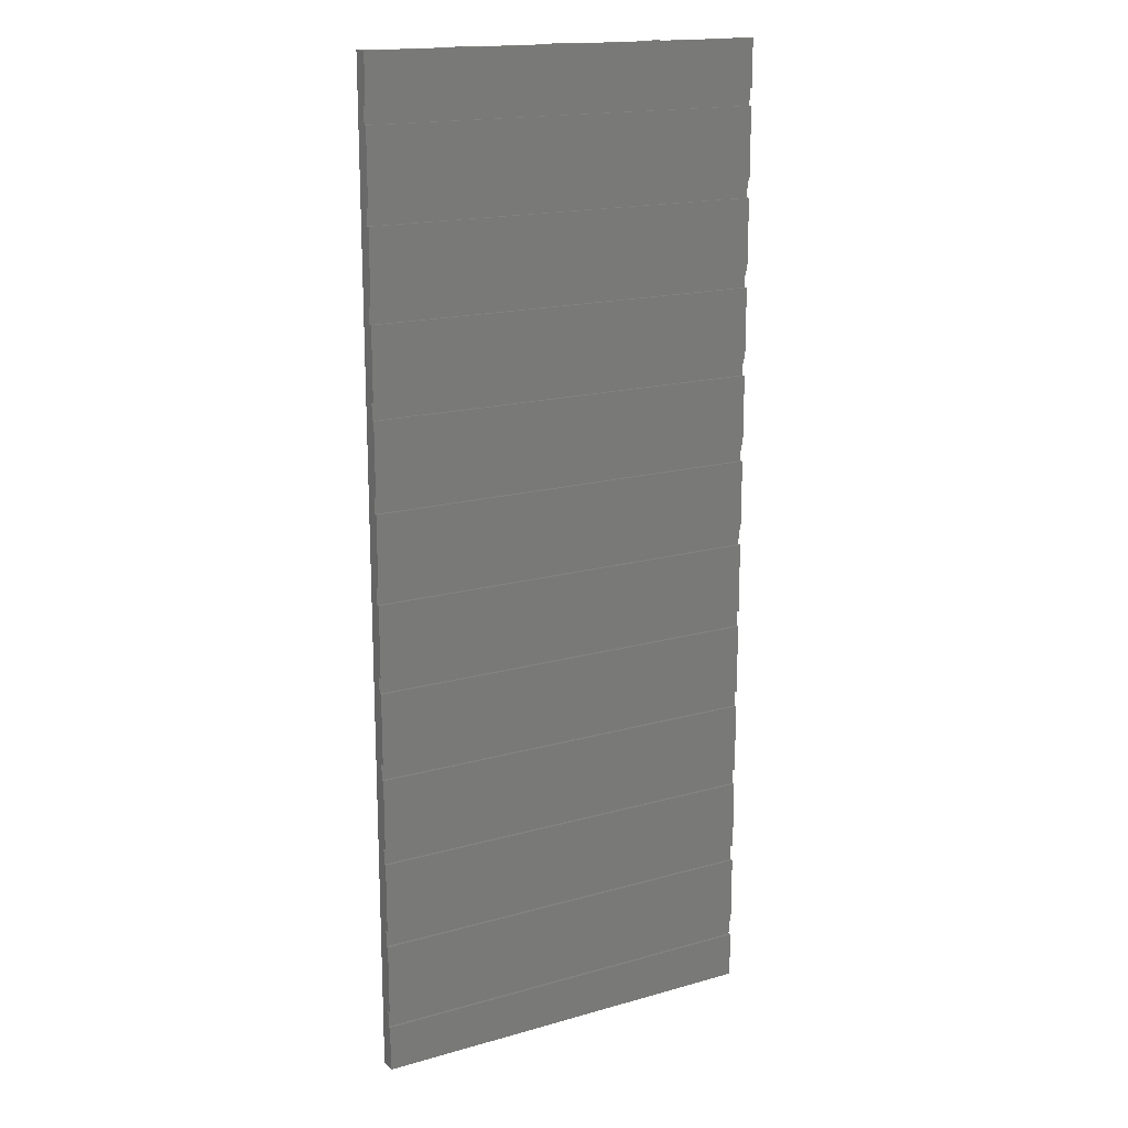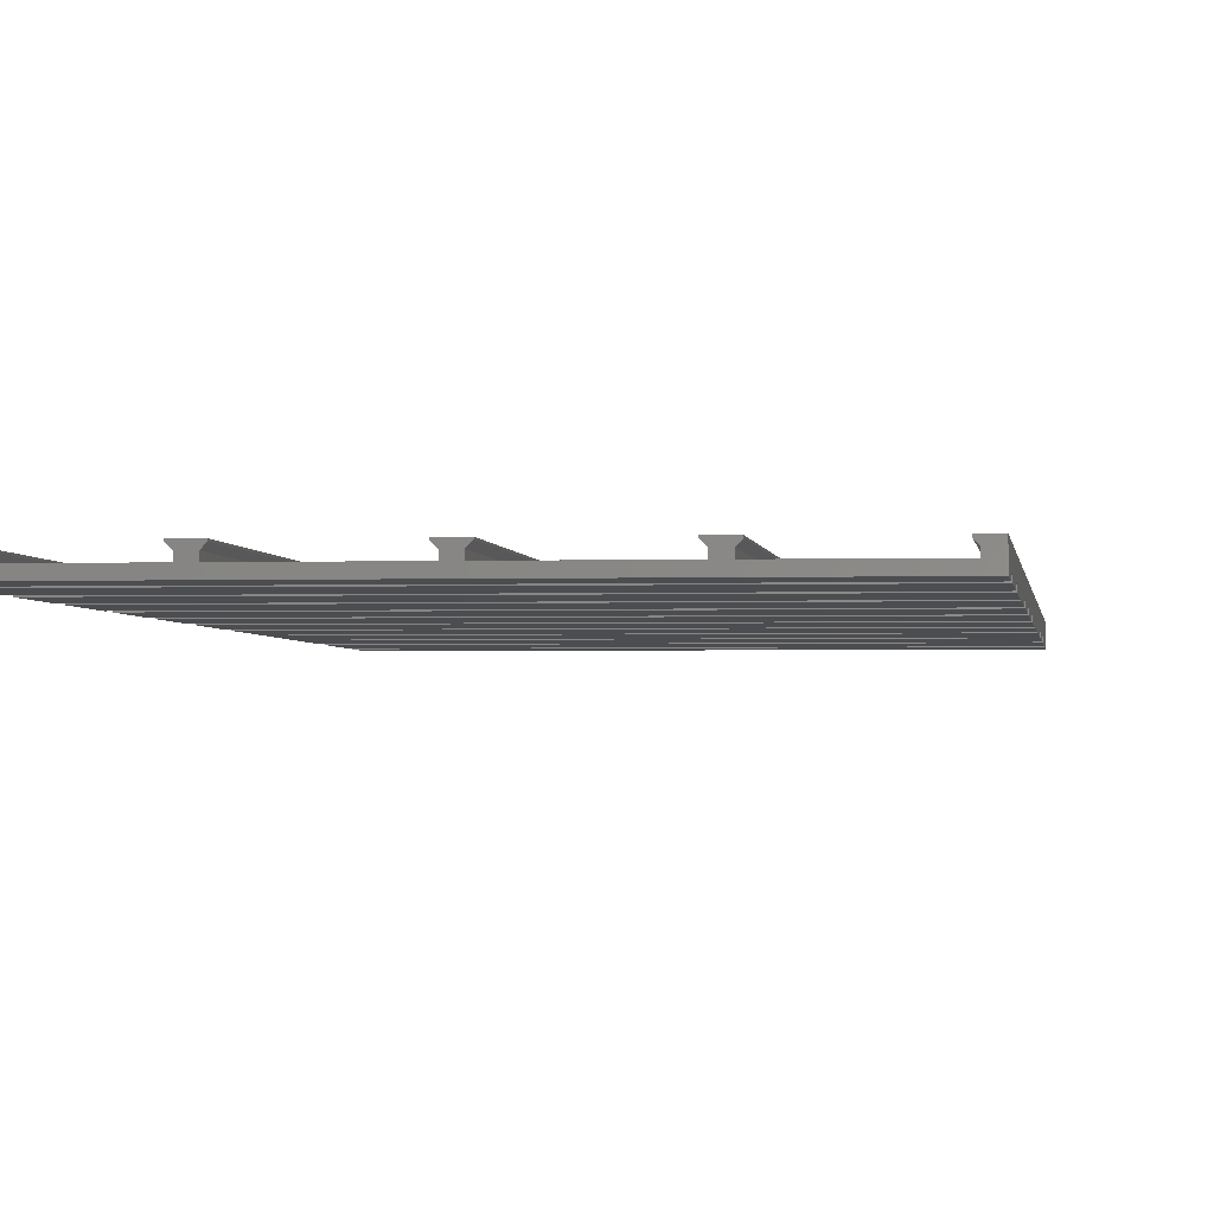
<metadata>
{"format":"stl","ext":"stl","renderer":"f3d","projection":"perspective","resolution":1024,"background":"white","views":[{"elev":17.0,"azim":150.3,"up":"+Y"},{"elev":-2.1,"azim":-173.4,"up":"+Z"}]}
</metadata>
<code>
# stl→obj: 314 verts, 908 faces
v -45.9 -81.5 0
v -27.9 -78.5 0
v -27.9 -81.5 0
v -45.9 -78.5 0
v -9.9 -78.5 0
v -9.9 -81.5 0
v 8.1 -78.5 0
v 8.1 -81.5 0
v 27.9 -78.5 0
v 27.9 -81.5 0
v -45.9 -78.5 -0.6
v -27.9 -78.5 -0.6
v -9.9 -78.5 -0.6
v 8.1 -78.5 -0.6
v 27.9 -78.5 -0.6
v -27.9 -81.5 -0.6
v -45.9 -81.5 -0.6
v -9.9 -81.5 -0.6
v 8.1 -81.5 -0.6
v 27.9 -81.5 -0.6
v -45.9 -65.5 0
v -27.9 -62.5 0
v -27.9 -65.5 0
v -45.9 -62.5 0
v -9.9 -62.5 0
v -9.9 -65.5 0
v 8.1 -62.5 0
v 8.1 -65.5 0
v 27.9 -62.5 0
v 27.9 -65.5 0
v -27.9 -65.5 -0.6
v -45.9 -65.5 -0.6
v -9.9 -65.5 -0.6
v 8.1 -65.5 -0.6
v 27.9 -65.5 -0.6
v -45.9 -62.5 -0.6
v -27.9 -62.5 -0.6
v -9.9 -62.5 -0.6
v 8.1 -62.5 -0.6
v 27.9 -62.5 -0.6
v -45.9 -49.5 0
v -27.9 -46.5 0
v -27.9 -49.5 0
v -45.9 -46.5 0
v -9.9 -46.5 0
v -9.9 -49.5 0
v 8.1 -46.5 0
v 8.1 -49.5 0
v 27.9 -46.5 0
v 27.9 -49.5 0
v -27.9 -49.5 -0.6
v -45.9 -49.5 -0.6
v -9.9 -49.5 -0.6
v 8.1 -49.5 -0.6
v 27.9 -49.5 -0.6
v -45.9 -46.5 -0.6
v -27.9 -46.5 -0.6
v -9.9 -46.5 -0.6
v 8.1 -46.5 -0.6
v 27.9 -46.5 -0.6
v -45.9 -33.5 0
v -27.9 -30.5 0
v -27.9 -33.5 0
v -45.9 -30.5 0
v -9.9 -30.5 0
v -9.9 -33.5 0
v 8.1 -30.5 0
v 8.1 -33.5 0
v 27.9 -30.5 0
v 27.9 -33.5 0
v -27.9 -33.5 -0.6
v -45.9 -33.5 -0.6
v -9.9 -33.5 -0.6
v 8.1 -33.5 -0.6
v 27.9 -33.5 -0.6
v -45.9 -30.5 -0.6
v -27.9 -30.5 -0.6
v -9.9 -30.5 -0.6
v 8.1 -30.5 -0.6
v 27.9 -30.5 -0.6
v -45.9 -17.5 0
v -27.9 -14.5 0
v -27.9 -17.5 0
v -45.9 -14.5 0
v -9.9 -14.5 0
v -9.9 -17.5 0
v 8.1 -14.5 0
v 8.1 -17.5 0
v 27.9 -14.5 0
v 27.9 -17.5 0
v -45.9 -14.5 -0.6
v -27.9 -14.5 -0.6
v -9.9 -14.5 -0.6
v 8.1 -14.5 -0.6
v 27.9 -14.5 -0.6
v -27.9 -17.5 -0.6
v -45.9 -17.5 -0.6
v -9.9 -17.5 -0.6
v 8.1 -17.5 -0.6
v 27.9 -17.5 -0.6
v -45.9 -1.5 0
v -27.9 1.5 0
v -27.9 -1.5 0
v -45.9 1.5 0
v -9.9 1.5 0
v -9.9 -1.5 0
v 8.1 1.5 0
v 8.1 -1.5 0
v 27.9 1.5 0
v 27.9 -1.5 0
v -45.9 1.5 -0.6
v -27.9 1.5 -0.6
v -9.9 1.5 -0.6
v 8.1 1.5 -0.6
v 27.9 1.5 -0.6
v -27.9 -1.5 -0.6
v -45.9 -1.5 -0.6
v -9.9 -1.5 -0.6
v 8.1 -1.5 -0.6
v 27.9 -1.5 -0.6
v -45.9 14.5 0
v -27.9 17.5 0
v -27.9 14.5 0
v -45.9 17.5 0
v -9.9 17.5 0
v -9.9 14.5 0
v 8.1 17.5 0
v 8.1 14.5 0
v 27.9 17.5 0
v 27.9 14.5 0
v -45.9 17.5 -0.6
v -27.9 17.5 -0.6
v -9.9 17.5 -0.6
v 8.1 17.5 -0.6
v 27.9 17.5 -0.6
v -27.9 14.5 -0.6
v -45.9 14.5 -0.6
v -9.9 14.5 -0.6
v 8.1 14.5 -0.6
v 27.9 14.5 -0.6
v -45.9 30.5 0
v -27.9 33.5 0
v -27.9 30.5 0
v -45.9 33.5 0
v -9.9 33.5 0
v -9.9 30.5 0
v 8.1 33.5 0
v 8.1 30.5 0
v 27.9 33.5 0
v 27.9 30.5 0
v -45.9 33.5 -0.6
v -27.9 33.5 -0.6
v -9.9 33.5 -0.6
v 8.1 33.5 -0.6
v 27.9 33.5 -0.6
v -27.9 30.5 -0.6
v -45.9 30.5 -0.6
v -9.9 30.5 -0.6
v 8.1 30.5 -0.6
v 27.9 30.5 -0.6
v -45.9 46.5 0
v -27.9 49.5 0
v -27.9 46.5 0
v -45.9 49.5 0
v -9.9 49.5 0
v -9.9 46.5 0
v 8.1 49.5 0
v 8.1 46.5 0
v 27.9 49.5 0
v 27.9 46.5 0
v -45.9 49.5 -0.6
v -27.9 49.5 -0.6
v -9.9 49.5 -0.6
v 8.1 49.5 -0.6
v 27.9 49.5 -0.6
v -27.9 46.5 -0.6
v -45.9 46.5 -0.6
v -9.9 46.5 -0.6
v 8.1 46.5 -0.6
v 27.9 46.5 -0.6
v -45.9 62.5 0
v -27.9 65.5 0
v -27.9 62.5 0
v -45.9 65.5 0
v -9.9 65.5 0
v -9.9 62.5 0
v 8.1 65.5 0
v 8.1 62.5 0
v 27.9 65.5 0
v 27.9 62.5 0
v -27.9 62.5 -0.6
v -45.9 62.5 -0.6
v -9.9 62.5 -0.6
v 8.1 62.5 -0.6
v 27.9 62.5 -0.6
v -45.9 65.5 -0.6
v -27.9 65.5 -0.6
v -9.9 65.5 -0.6
v 8.1 65.5 -0.6
v 27.9 65.5 -0.6
v -45.9 78.5 0
v -27.9 81.5 0
v -27.9 78.5 0
v -45.9 81.5 0
v -9.9 81.5 0
v -9.9 78.5 0
v 8.1 81.5 0
v 8.1 78.5 0
v 27.9 81.5 0
v 27.9 78.5 0
v -45.9 81.5 -0.6
v -27.9 81.5 -0.6
v -9.9 81.5 -0.6
v 8.1 81.5 -0.6
v 27.9 81.5 -0.6
v -27.9 78.5 -0.6
v -45.9 78.5 -0.6
v -9.9 78.5 -0.6
v 8.1 78.5 -0.6
v 27.9 78.5 -0.6
v -44.1 -90 2.2
v -44.1 90 2.2
v -44.1 -90 1.4
v -44.1 90 0.6
v -44.1 90 1.4
v -44.1 -90 0.6
v -27.9 -90 0.6
v -27.9 90 0.6
v -27.9 90 -0.6
v -27.9 -90 -0.6
v -45.9 -90 -0.6
v -45.9 90 -0.6
v -45.9 -90 2.2
v -43.5 -90 2
v -43.5 -90 2.2
v -43.5 90 2.2
v -43.5 90 2
v -45.9 90 2.2
v -28.5 90 2.2
v -27.9 -90 2.2
v -27.9 90 2.2
v -28.5 -90 2.2
v -27.9 -90 1.4
v -28.5 90 2
v -27.9 90 1.4
v -28.5 -90 2
v -26.1 -90 2.2
v -26.1 90 2.2
v -26.1 -90 1.4
v -26.1 90 0.6
v -26.1 90 1.4
v -26.1 -90 0.6
v -9.9 -90 0.6
v -9.9 90 0.6
v -9.9 90 -0.6
v -9.9 -90 -0.6
v -25.5 -90 2
v -25.5 -90 2.2
v -25.5 90 2.2
v -25.5 90 2
v -10.5 90 2.2
v -9.9 -90 2.2
v -9.9 90 2.2
v -10.5 -90 2.2
v -9.9 -90 1.4
v -10.5 90 2
v -9.9 90 1.4
v -10.5 -90 2
v -8.1 -90 2.2
v -8.1 90 2.2
v -8.1 -90 1.4
v -8.1 90 0.6
v -8.1 90 1.4
v -8.1 -90 0.6
v 8.1 -90 0.6
v 8.1 90 0.6
v 8.1 90 -0.6
v 8.1 -90 -0.6
v -7.5 -90 2
v -7.5 -90 2.2
v -7.5 90 2.2
v -7.5 90 2
v 7.5 90 2.2
v 8.1 -90 2.2
v 8.1 90 2.2
v 7.5 -90 2.2
v 8.1 -90 1.4
v 7.5 90 2
v 8.1 90 1.4
v 7.5 -90 2
v 9.9 -90 2.2
v 9.9 90 2.2
v 9.9 -90 1.4
v 9.9 90 0.6
v 9.9 90 1.4
v 9.9 -90 0.6
v 26.1 -90 0.6
v 26.1 90 0.6
v 26.1 -90 2.2
v 26.1 90 2.2
v 26.1 90 1.4
v 26.1 -90 1.4
v 27.9 -90 -0.6
v 27.9 90 -0.6
v 10.5 -90 2
v 10.5 -90 2.2
v 25.5 -90 2.2
v 25.5 -90 2
v 27.9 -90 2.2
v 27.9 90 2.2
v 25.5 90 2
v 25.5 90 2.2
v 10.5 90 2.2
v 10.5 90 2
f 1 2 3
f 2 1 4
f 3 5 6
f 5 3 2
f 6 7 8
f 7 6 5
f 8 9 10
f 9 8 7
f 11 2 4
f 2 11 12
f 12 5 2
f 5 12 13
f 13 7 5
f 7 13 14
f 14 9 7
f 9 14 15
f 16 1 3
f 1 16 17
f 18 3 6
f 3 18 16
f 19 6 8
f 6 19 18
f 20 8 10
f 8 20 19
f 21 22 23
f 22 21 24
f 23 25 26
f 25 23 22
f 26 27 28
f 27 26 25
f 28 29 30
f 29 28 27
f 31 21 23
f 21 31 32
f 33 23 26
f 23 33 31
f 34 26 28
f 26 34 33
f 35 28 30
f 28 35 34
f 36 22 24
f 22 36 37
f 37 25 22
f 25 37 38
f 38 27 25
f 27 38 39
f 39 29 27
f 29 39 40
f 41 42 43
f 42 41 44
f 43 45 46
f 45 43 42
f 46 47 48
f 47 46 45
f 48 49 50
f 49 48 47
f 51 41 43
f 41 51 52
f 53 43 46
f 43 53 51
f 54 46 48
f 46 54 53
f 55 48 50
f 48 55 54
f 56 42 44
f 42 56 57
f 57 45 42
f 45 57 58
f 58 47 45
f 47 58 59
f 59 49 47
f 49 59 60
f 61 62 63
f 62 61 64
f 63 65 66
f 65 63 62
f 66 67 68
f 67 66 65
f 68 69 70
f 69 68 67
f 71 61 63
f 61 71 72
f 73 63 66
f 63 73 71
f 74 66 68
f 66 74 73
f 75 68 70
f 68 75 74
f 76 62 64
f 62 76 77
f 77 65 62
f 65 77 78
f 78 67 65
f 67 78 79
f 79 69 67
f 69 79 80
f 81 82 83
f 82 81 84
f 83 85 86
f 85 83 82
f 86 87 88
f 87 86 85
f 88 89 90
f 89 88 87
f 91 82 84
f 82 91 92
f 92 85 82
f 85 92 93
f 93 87 85
f 87 93 94
f 94 89 87
f 89 94 95
f 96 81 83
f 81 96 97
f 98 83 86
f 83 98 96
f 99 86 88
f 86 99 98
f 100 88 90
f 88 100 99
f 101 102 103
f 102 101 104
f 103 105 106
f 105 103 102
f 106 107 108
f 107 106 105
f 108 109 110
f 109 108 107
f 111 102 104
f 102 111 112
f 112 105 102
f 105 112 113
f 113 107 105
f 107 113 114
f 114 109 107
f 109 114 115
f 116 101 103
f 101 116 117
f 118 103 106
f 103 118 116
f 119 106 108
f 106 119 118
f 120 108 110
f 108 120 119
f 121 122 123
f 122 121 124
f 123 125 126
f 125 123 122
f 126 127 128
f 127 126 125
f 128 129 130
f 129 128 127
f 131 122 124
f 122 131 132
f 132 125 122
f 125 132 133
f 133 127 125
f 127 133 134
f 134 129 127
f 129 134 135
f 136 121 123
f 121 136 137
f 138 123 126
f 123 138 136
f 139 126 128
f 126 139 138
f 140 128 130
f 128 140 139
f 141 142 143
f 142 141 144
f 143 145 146
f 145 143 142
f 146 147 148
f 147 146 145
f 148 149 150
f 149 148 147
f 151 142 144
f 142 151 152
f 152 145 142
f 145 152 153
f 153 147 145
f 147 153 154
f 154 149 147
f 149 154 155
f 156 141 143
f 141 156 157
f 158 143 146
f 143 158 156
f 159 146 148
f 146 159 158
f 160 148 150
f 148 160 159
f 161 162 163
f 162 161 164
f 163 165 166
f 165 163 162
f 166 167 168
f 167 166 165
f 168 169 170
f 169 168 167
f 171 162 164
f 162 171 172
f 172 165 162
f 165 172 173
f 173 167 165
f 167 173 174
f 174 169 167
f 169 174 175
f 176 161 163
f 161 176 177
f 178 163 166
f 163 178 176
f 179 166 168
f 166 179 178
f 180 168 170
f 168 180 179
f 181 182 183
f 182 181 184
f 183 185 186
f 185 183 182
f 186 187 188
f 187 186 185
f 188 189 190
f 189 188 187
f 191 181 183
f 181 191 192
f 193 183 186
f 183 193 191
f 194 186 188
f 186 194 193
f 195 188 190
f 188 195 194
f 196 182 184
f 182 196 197
f 197 185 182
f 185 197 198
f 198 187 185
f 187 198 199
f 199 189 187
f 189 199 200
f 201 202 203
f 202 201 204
f 203 205 206
f 205 203 202
f 206 207 208
f 207 206 205
f 208 209 210
f 209 208 207
f 211 202 204
f 202 211 212
f 212 205 202
f 205 212 213
f 213 207 205
f 207 213 214
f 214 209 207
f 209 214 215
f 216 201 203
f 201 216 217
f 218 203 206
f 203 218 216
f 219 206 208
f 206 219 218
f 220 208 210
f 208 220 219
f 221 222 222
f 222 221 221
f 223 224 225
f 224 223 226
f 224 227 228
f 227 224 226
f 228 202 229
f 228 203 202
f 203 182 216
f 228 182 203
f 228 183 182
f 183 162 191
f 228 162 183
f 228 163 162
f 163 142 176
f 228 142 163
f 228 143 142
f 143 122 156
f 228 122 143
f 228 123 122
f 123 102 136
f 228 102 123
f 228 103 102
f 103 82 116
f 228 82 103
f 228 83 82
f 83 62 96
f 228 62 83
f 228 63 62
f 63 42 71
f 228 42 63
f 227 42 228
f 43 22 51
f 42 227 43
f 43 227 22
f 23 2 31
f 22 227 23
f 23 227 2
f 2 227 3
f 230 3 227
f 3 230 16
f 229 202 212
f 216 182 197
f 191 162 172
f 176 142 152
f 156 122 132
f 136 102 112
f 116 82 92
f 96 62 77
f 71 42 57
f 51 22 37
f 31 2 12
f 231 16 230
f 16 231 17
f 211 229 212
f 229 211 232
f 11 31 12
f 31 11 32
f 36 51 37
f 51 36 52
f 56 71 57
f 71 56 72
f 76 96 77
f 96 76 97
f 91 116 92
f 116 91 117
f 111 136 112
f 136 111 137
f 131 156 132
f 156 131 157
f 151 176 152
f 176 151 177
f 171 191 172
f 191 171 192
f 196 216 197
f 216 196 217
f 233 221 221
f 221 234 235
f 223 221 233
f 221 223 234
f 233 226 223
f 231 226 233
f 230 226 231
f 226 230 227
f 228 229 224
f 236 237 222
f 222 238 222
f 225 222 237
f 222 225 238
f 224 238 225
f 224 232 238
f 232 224 229
f 222 235 236
f 235 222 221
f 235 237 236
f 237 235 234
f 234 225 237
f 225 234 223
f 239 240 241
f 240 239 242
f 243 244 245
f 244 243 246
f 240 245 241
f 245 240 243
f 246 240 242
f 240 246 243
f 246 239 244
f 239 246 242
f 241 244 239
f 244 241 245
f 17 231 1
f 32 11 21
f 52 36 41
f 72 56 61
f 97 76 81
f 117 91 101
f 137 111 121
f 157 131 141
f 177 151 161
f 192 171 181
f 217 196 201
f 204 232 211
f 232 204 238
f 201 238 204
f 184 201 196
f 201 184 238
f 181 238 184
f 164 181 171
f 181 164 238
f 161 238 164
f 144 161 151
f 161 144 238
f 141 238 144
f 124 141 131
f 124 238 141
f 121 238 124
f 104 121 111
f 104 238 121
f 101 238 104
f 84 101 91
f 84 238 101
f 81 238 84
f 64 81 76
f 233 81 64
f 233 64 61
f 44 61 56
f 233 61 44
f 233 44 41
f 24 41 36
f 233 41 24
f 233 24 21
f 4 21 11
f 233 21 4
f 233 4 1
f 81 233 238
f 233 1 231
f 238 221 222
f 221 238 233
f 247 248 248
f 248 247 247
f 249 250 251
f 250 249 252
f 250 253 254
f 253 250 252
f 254 205 255
f 254 206 205
f 206 185 218
f 254 185 206
f 254 186 185
f 186 165 193
f 254 165 186
f 254 166 165
f 166 145 178
f 254 145 166
f 254 146 145
f 146 125 158
f 254 125 146
f 254 126 125
f 126 105 138
f 254 105 126
f 254 106 105
f 106 85 118
f 254 85 106
f 254 86 85
f 86 65 98
f 254 65 86
f 254 66 65
f 66 45 73
f 254 45 66
f 253 45 254
f 46 25 53
f 45 253 46
f 46 253 25
f 26 5 33
f 25 253 26
f 26 253 5
f 5 253 6
f 256 6 253
f 6 256 18
f 255 205 213
f 218 185 198
f 193 165 173
f 178 145 153
f 158 125 133
f 138 105 113
f 118 85 93
f 98 65 78
f 73 45 58
f 53 25 38
f 33 5 13
f 230 18 256
f 18 230 16
f 212 255 213
f 255 212 229
f 12 33 13
f 33 12 31
f 37 53 38
f 53 37 51
f 57 73 58
f 73 57 71
f 77 98 78
f 98 77 96
f 92 118 93
f 118 92 116
f 112 138 113
f 138 112 136
f 132 158 133
f 158 132 156
f 152 178 153
f 178 152 176
f 172 193 173
f 193 172 191
f 197 218 198
f 218 197 216
f 240 247 247
f 247 257 258
f 249 247 240
f 247 249 257
f 240 252 249
f 230 252 240
f 256 252 230
f 252 256 253
f 254 255 250
f 259 260 248
f 248 241 248
f 251 248 260
f 248 251 241
f 250 241 251
f 250 229 241
f 229 250 255
f 248 258 259
f 258 248 247
f 258 260 259
f 260 258 257
f 257 251 260
f 251 257 249
f 261 262 263
f 262 261 264
f 265 266 267
f 266 265 268
f 262 267 263
f 267 262 265
f 268 262 264
f 262 268 265
f 268 261 266
f 261 268 264
f 263 266 261
f 266 263 267
f 16 230 3
f 31 12 23
f 51 37 43
f 71 57 63
f 96 77 83
f 116 92 103
f 136 112 123
f 156 132 143
f 176 152 163
f 191 172 183
f 216 197 203
f 202 229 212
f 229 202 241
f 203 241 202
f 182 203 197
f 203 182 241
f 183 241 182
f 162 183 172
f 183 162 241
f 163 241 162
f 142 163 152
f 163 142 241
f 143 241 142
f 122 143 132
f 122 241 143
f 123 241 122
f 102 123 112
f 102 241 123
f 103 241 102
f 82 103 92
f 82 241 103
f 83 241 82
f 62 83 77
f 240 83 62
f 240 62 63
f 42 63 57
f 240 63 42
f 240 42 43
f 22 43 37
f 240 43 22
f 240 22 23
f 2 23 12
f 240 23 2
f 240 2 3
f 83 240 241
f 240 3 230
f 241 247 248
f 247 241 240
f 269 270 270
f 270 269 269
f 271 272 273
f 272 271 274
f 272 275 276
f 275 272 274
f 276 207 277
f 276 208 207
f 208 187 219
f 276 187 208
f 276 188 187
f 188 167 194
f 276 167 188
f 276 168 167
f 168 147 179
f 276 147 168
f 276 148 147
f 148 127 159
f 276 127 148
f 276 128 127
f 128 107 139
f 276 107 128
f 276 108 107
f 108 87 119
f 276 87 108
f 276 88 87
f 88 67 99
f 276 67 88
f 276 68 67
f 68 47 74
f 276 47 68
f 275 47 276
f 48 27 54
f 47 275 48
f 48 275 27
f 28 7 34
f 27 275 28
f 28 275 7
f 7 275 8
f 278 8 275
f 8 278 19
f 277 207 214
f 219 187 199
f 194 167 174
f 179 147 154
f 159 127 134
f 139 107 114
f 119 87 94
f 99 67 79
f 74 47 59
f 54 27 39
f 34 7 14
f 256 19 278
f 19 256 18
f 213 277 214
f 277 213 255
f 13 34 14
f 34 13 33
f 38 54 39
f 54 38 53
f 58 74 59
f 74 58 73
f 78 99 79
f 99 78 98
f 93 119 94
f 119 93 118
f 113 139 114
f 139 113 138
f 133 159 134
f 159 133 158
f 153 179 154
f 179 153 178
f 173 194 174
f 194 173 193
f 198 219 199
f 219 198 218
f 262 269 269
f 269 279 280
f 271 269 262
f 269 271 279
f 262 274 271
f 256 274 262
f 278 274 256
f 274 278 275
f 276 277 272
f 281 282 270
f 270 263 270
f 273 270 282
f 270 273 263
f 272 263 273
f 272 255 263
f 255 272 277
f 270 280 281
f 280 270 269
f 280 282 281
f 282 280 279
f 279 273 282
f 273 279 271
f 283 284 285
f 284 283 286
f 287 288 289
f 288 287 290
f 284 289 285
f 289 284 287
f 290 284 286
f 284 290 287
f 290 283 288
f 283 290 286
f 285 288 283
f 288 285 289
f 18 256 6
f 33 13 26
f 53 38 46
f 73 58 66
f 98 78 86
f 118 93 106
f 138 113 126
f 158 133 146
f 178 153 166
f 193 173 186
f 218 198 206
f 205 255 213
f 255 205 263
f 206 263 205
f 185 206 198
f 206 185 263
f 186 263 185
f 165 186 173
f 186 165 263
f 166 263 165
f 145 166 153
f 166 145 263
f 146 263 145
f 125 146 133
f 125 263 146
f 126 263 125
f 105 126 113
f 105 263 126
f 106 263 105
f 85 106 93
f 85 263 106
f 86 263 85
f 65 86 78
f 262 86 65
f 262 65 66
f 45 66 58
f 262 66 45
f 262 45 46
f 25 46 38
f 262 46 25
f 262 25 26
f 5 26 13
f 262 26 5
f 262 5 6
f 86 262 263
f 262 6 256
f 263 269 270
f 269 263 262
f 291 292 292
f 292 291 291
f 293 294 295
f 294 293 296
f 294 297 298
f 297 294 296
f 299 300 300
f 300 299 299
f 297 301 298
f 301 297 302
f 278 20 303
f 20 278 19
f 214 304 215
f 304 214 277
f 14 35 15
f 35 14 34
f 39 55 40
f 55 39 54
f 59 75 60
f 75 59 74
f 79 100 80
f 100 79 99
f 94 120 95
f 120 94 119
f 114 140 115
f 140 114 139
f 134 160 135
f 160 134 159
f 154 180 155
f 180 154 179
f 174 195 175
f 195 174 194
f 199 220 200
f 220 199 219
f 284 291 291
f 291 305 306
f 293 291 284
f 291 293 305
f 284 296 293
f 296 278 297
f 278 296 284
f 307 308 299
f 299 309 299
f 302 299 308
f 299 302 309
f 297 309 302
f 297 303 309
f 303 297 278
f 310 300 300
f 300 311 312
f 301 300 310
f 300 301 311
f 310 298 301
f 298 304 294
f 304 298 310
f 313 314 292
f 292 285 292
f 295 292 314
f 292 295 285
f 294 285 295
f 294 277 285
f 277 294 304
f 292 306 313
f 306 292 291
f 306 314 313
f 314 306 305
f 305 295 314
f 295 305 293
f 312 299 300
f 299 312 307
f 302 311 301
f 311 302 308
f 308 312 311
f 312 308 307
f 19 278 8
f 34 14 28
f 54 39 48
f 74 59 68
f 99 79 88
f 119 94 108
f 139 114 128
f 159 134 148
f 179 154 168
f 194 174 188
f 219 199 208
f 207 277 214
f 277 207 285
f 208 285 207
f 187 208 199
f 208 187 285
f 188 285 187
f 167 188 174
f 188 167 285
f 168 285 167
f 147 168 154
f 168 147 285
f 148 285 147
f 127 148 134
f 127 285 148
f 128 285 127
f 107 128 114
f 107 285 128
f 108 285 107
f 87 108 94
f 87 285 108
f 88 285 87
f 67 88 79
f 284 88 67
f 284 67 68
f 47 68 59
f 284 68 47
f 284 47 48
f 27 48 39
f 284 48 27
f 284 27 28
f 7 28 14
f 284 28 7
f 284 7 8
f 88 284 285
f 284 8 278
f 285 291 292
f 291 285 284
f 300 309 310
f 309 300 299
f 310 209 304
f 310 210 209
f 210 189 220
f 310 189 210
f 310 190 189
f 190 169 195
f 310 169 190
f 310 170 169
f 170 149 180
f 310 149 170
f 310 150 149
f 150 129 160
f 310 129 150
f 310 130 129
f 130 109 140
f 310 109 130
f 310 110 109
f 110 89 120
f 310 89 110
f 310 90 89
f 90 69 100
f 309 90 310
f 90 309 69
f 70 49 75
f 69 309 70
f 70 309 49
f 50 29 55
f 49 309 50
f 50 309 29
f 30 9 35
f 29 309 30
f 30 309 9
f 9 309 10
f 303 10 309
f 10 303 20
f 304 209 215
f 220 189 200
f 195 169 175
f 180 149 155
f 160 129 135
f 140 109 115
f 120 89 95
f 100 69 80
f 75 49 60
f 55 29 40
f 35 9 15

</code>
